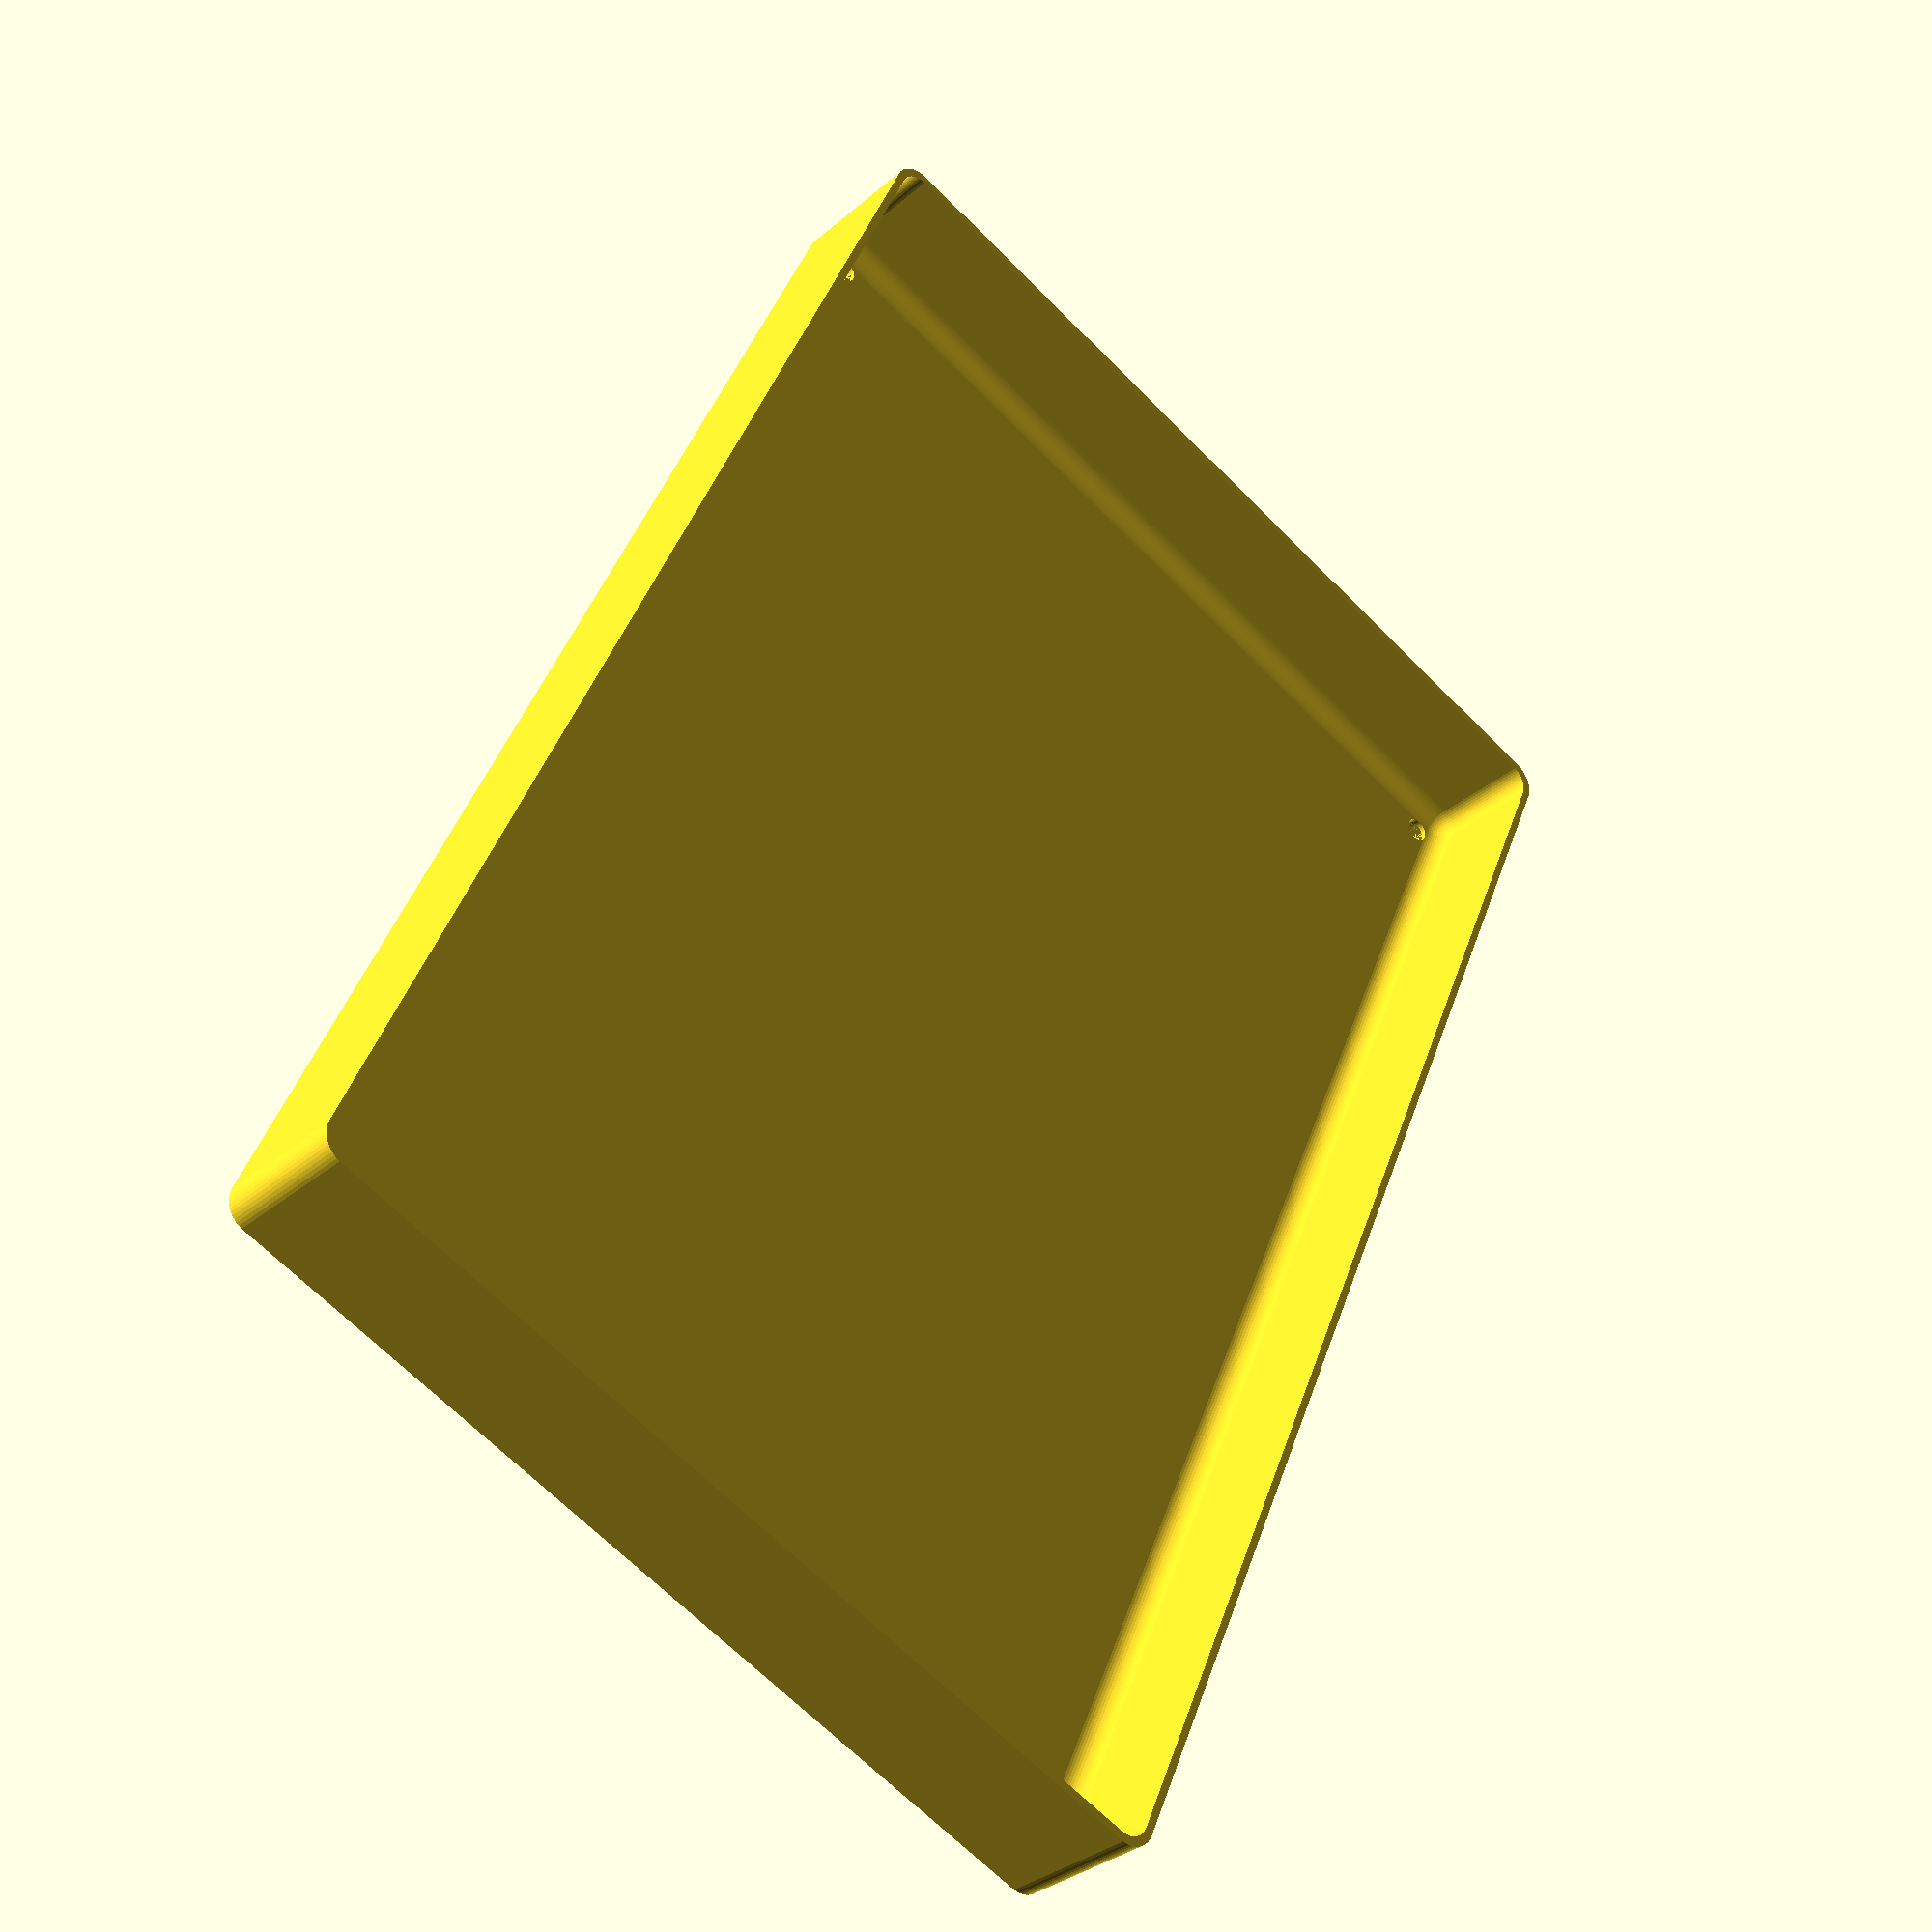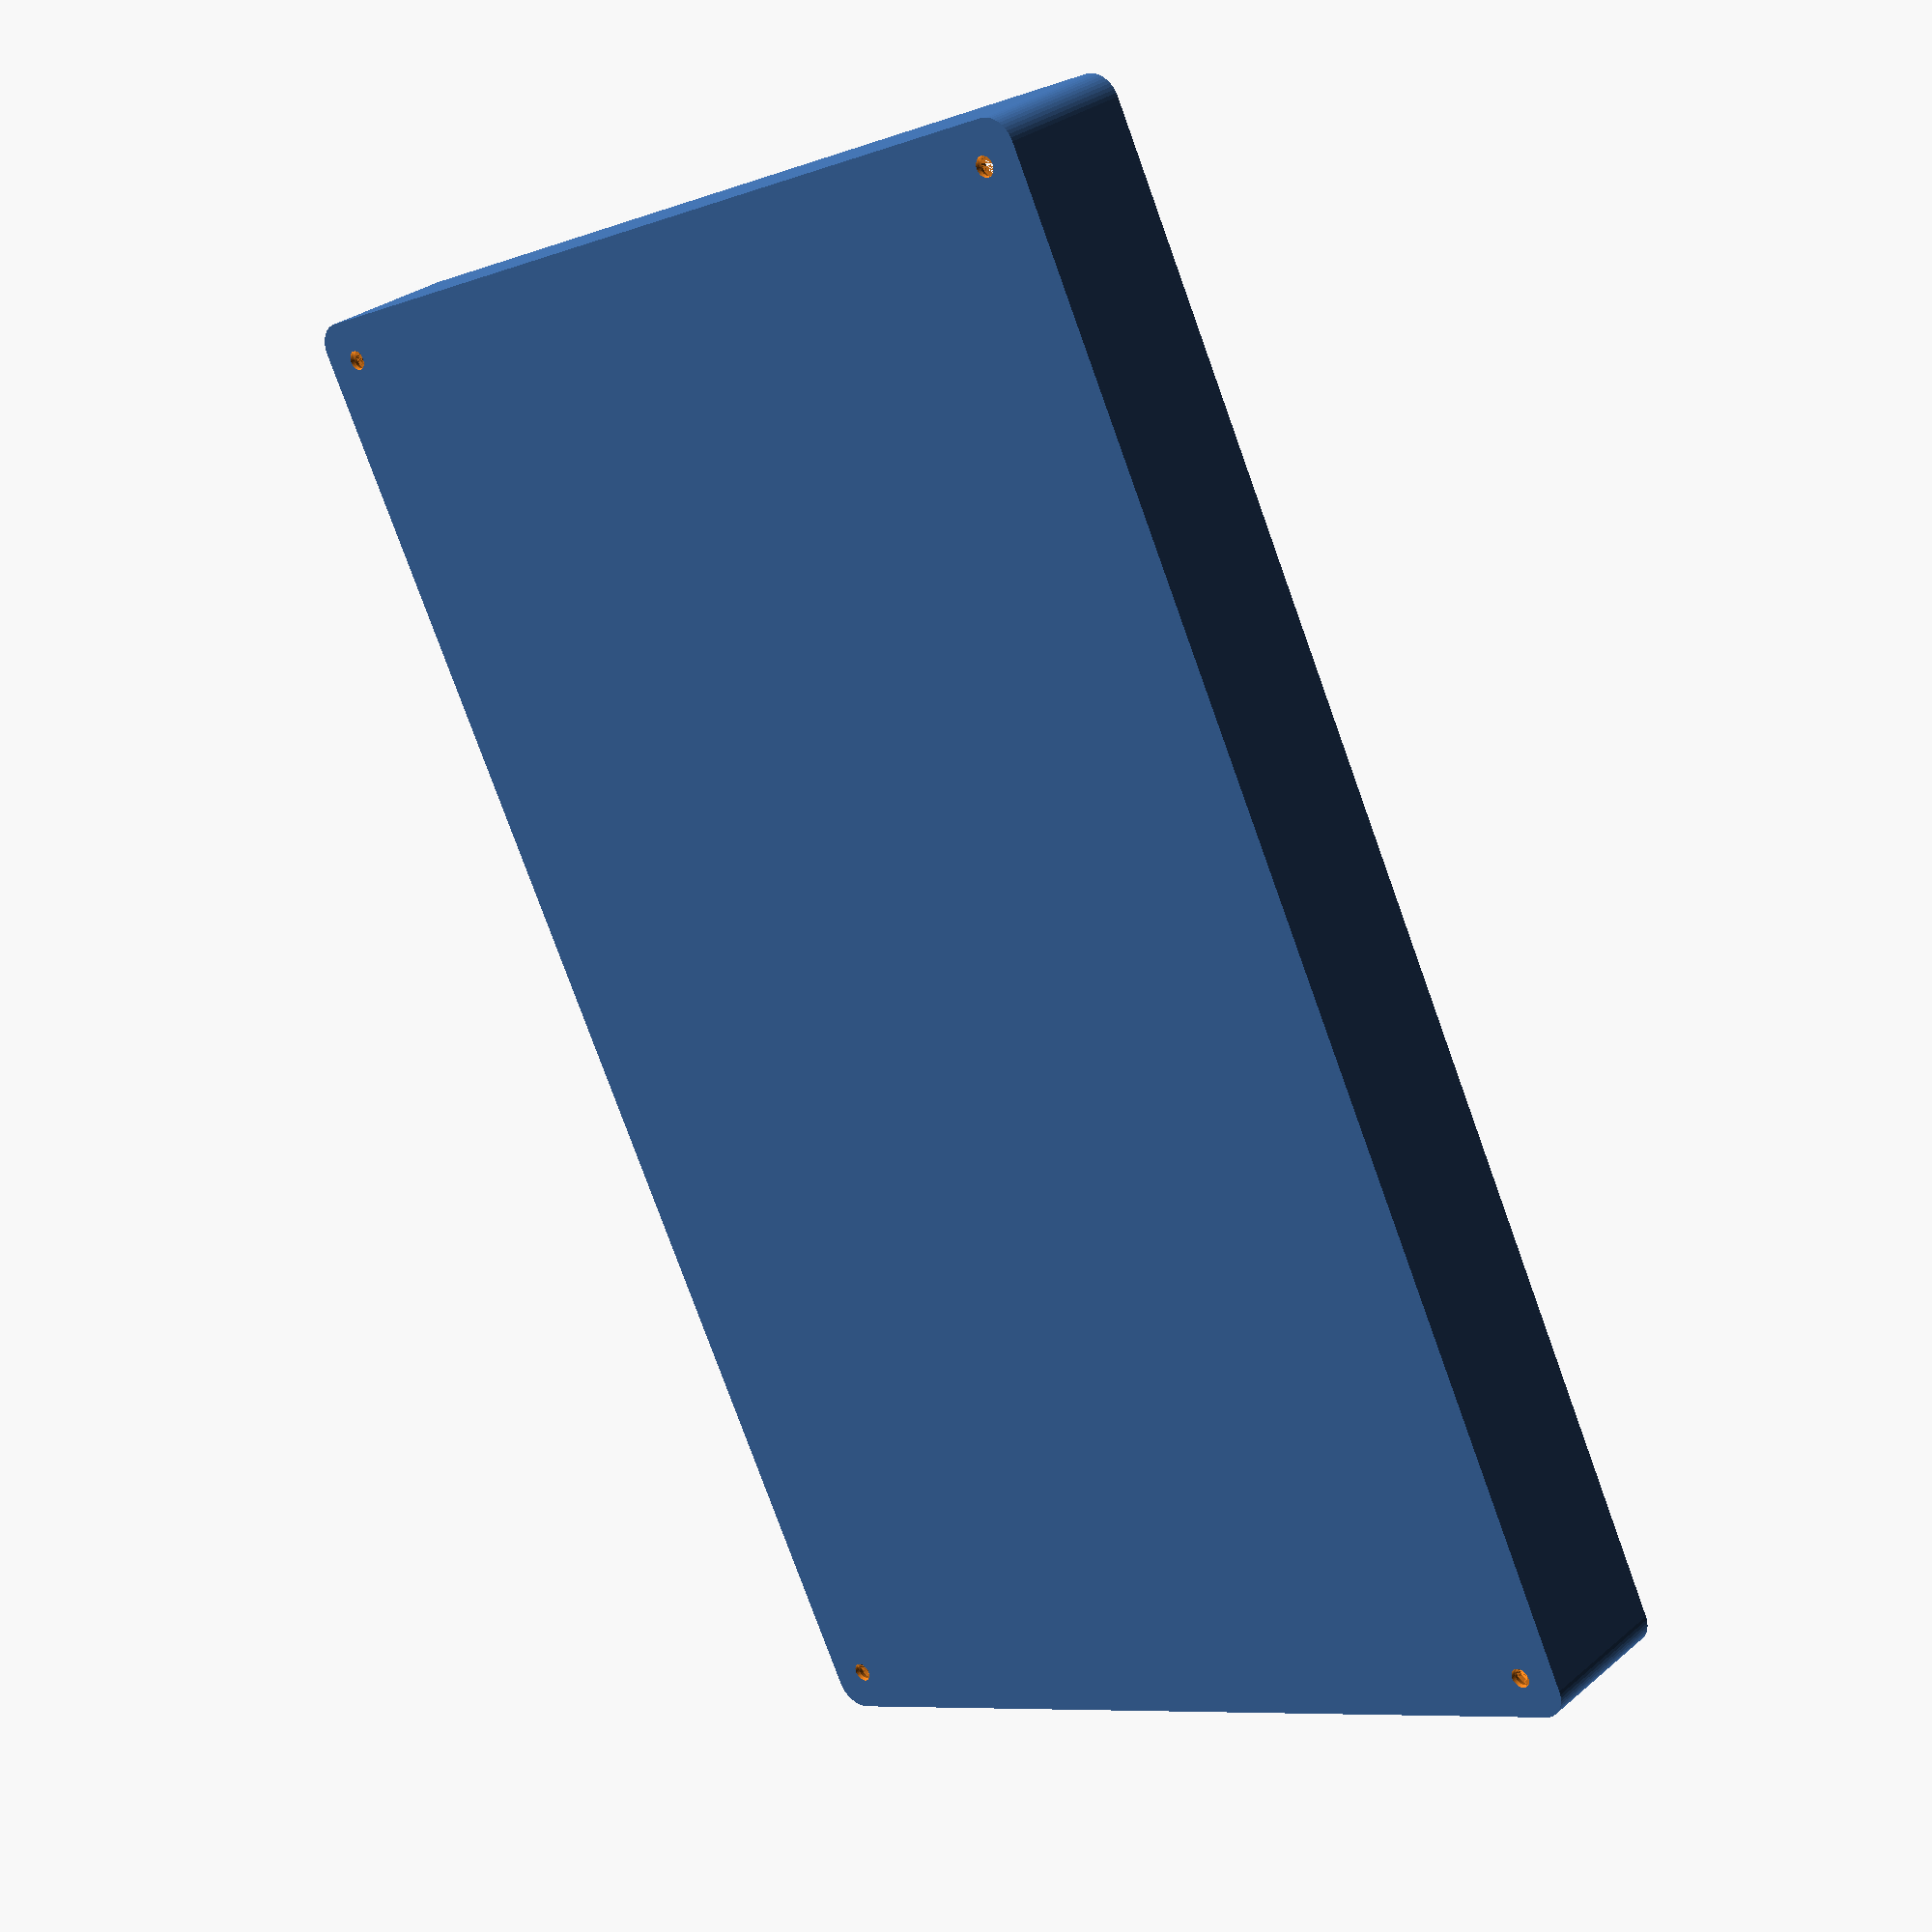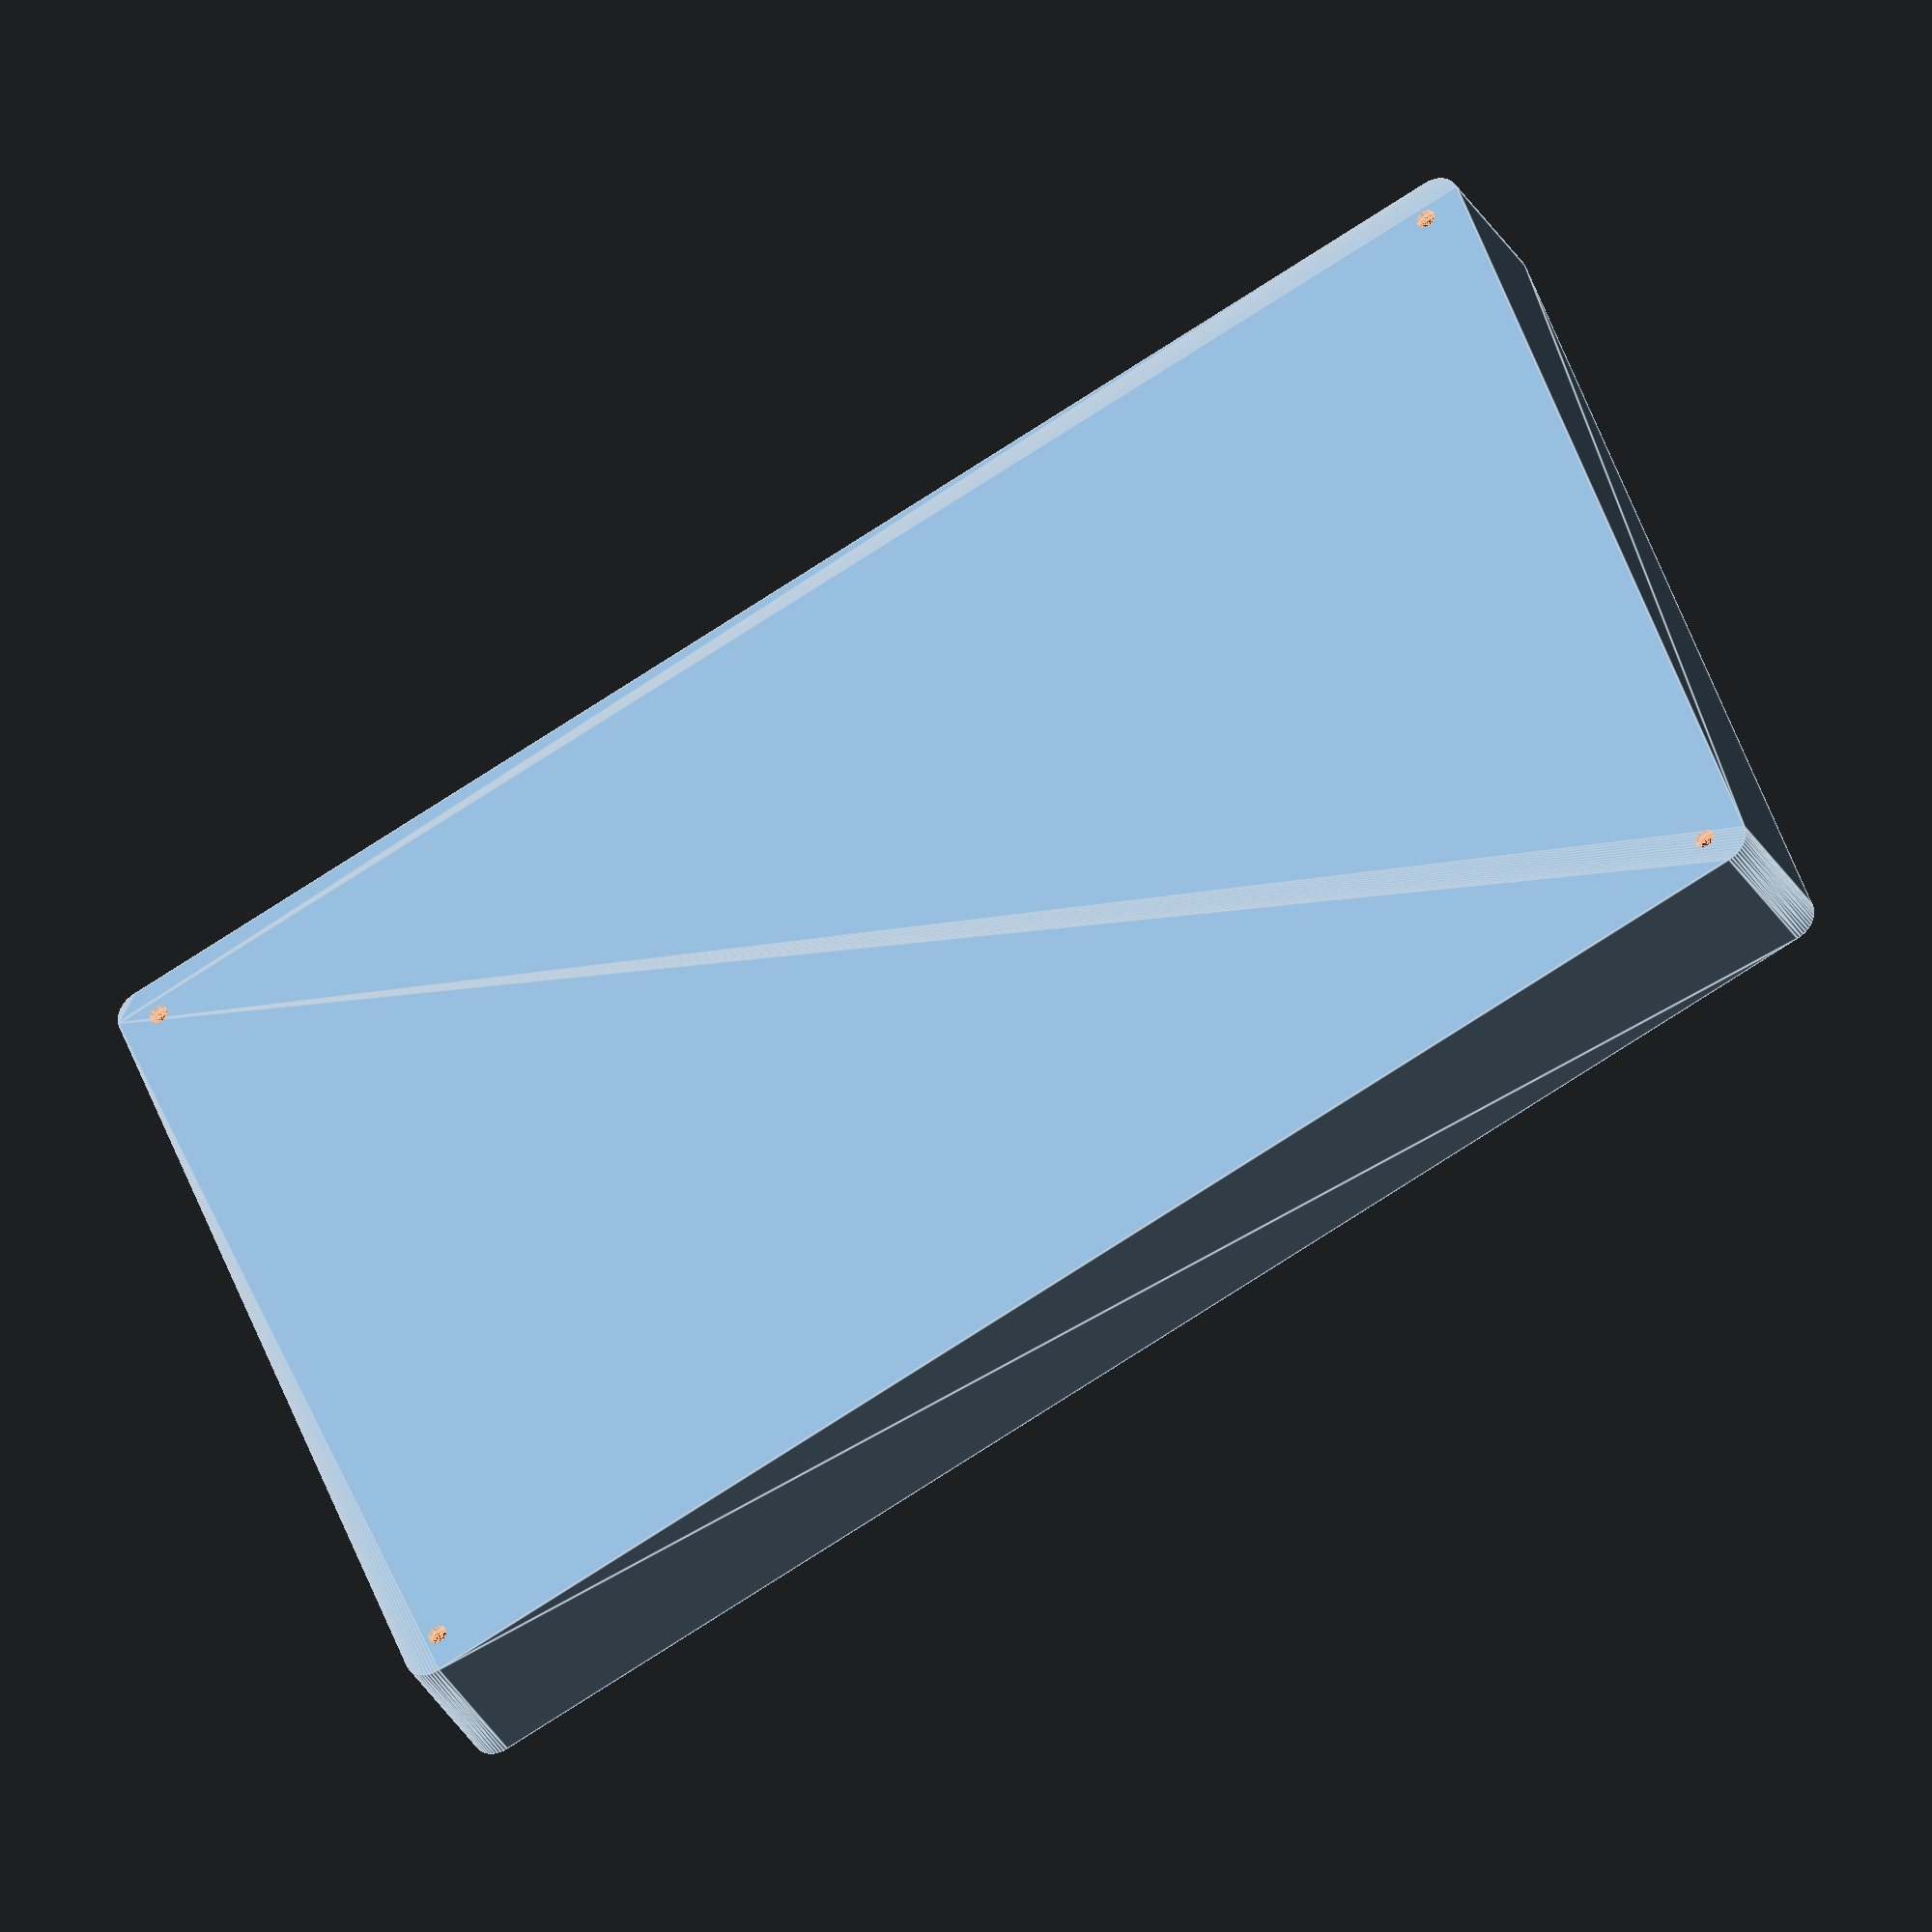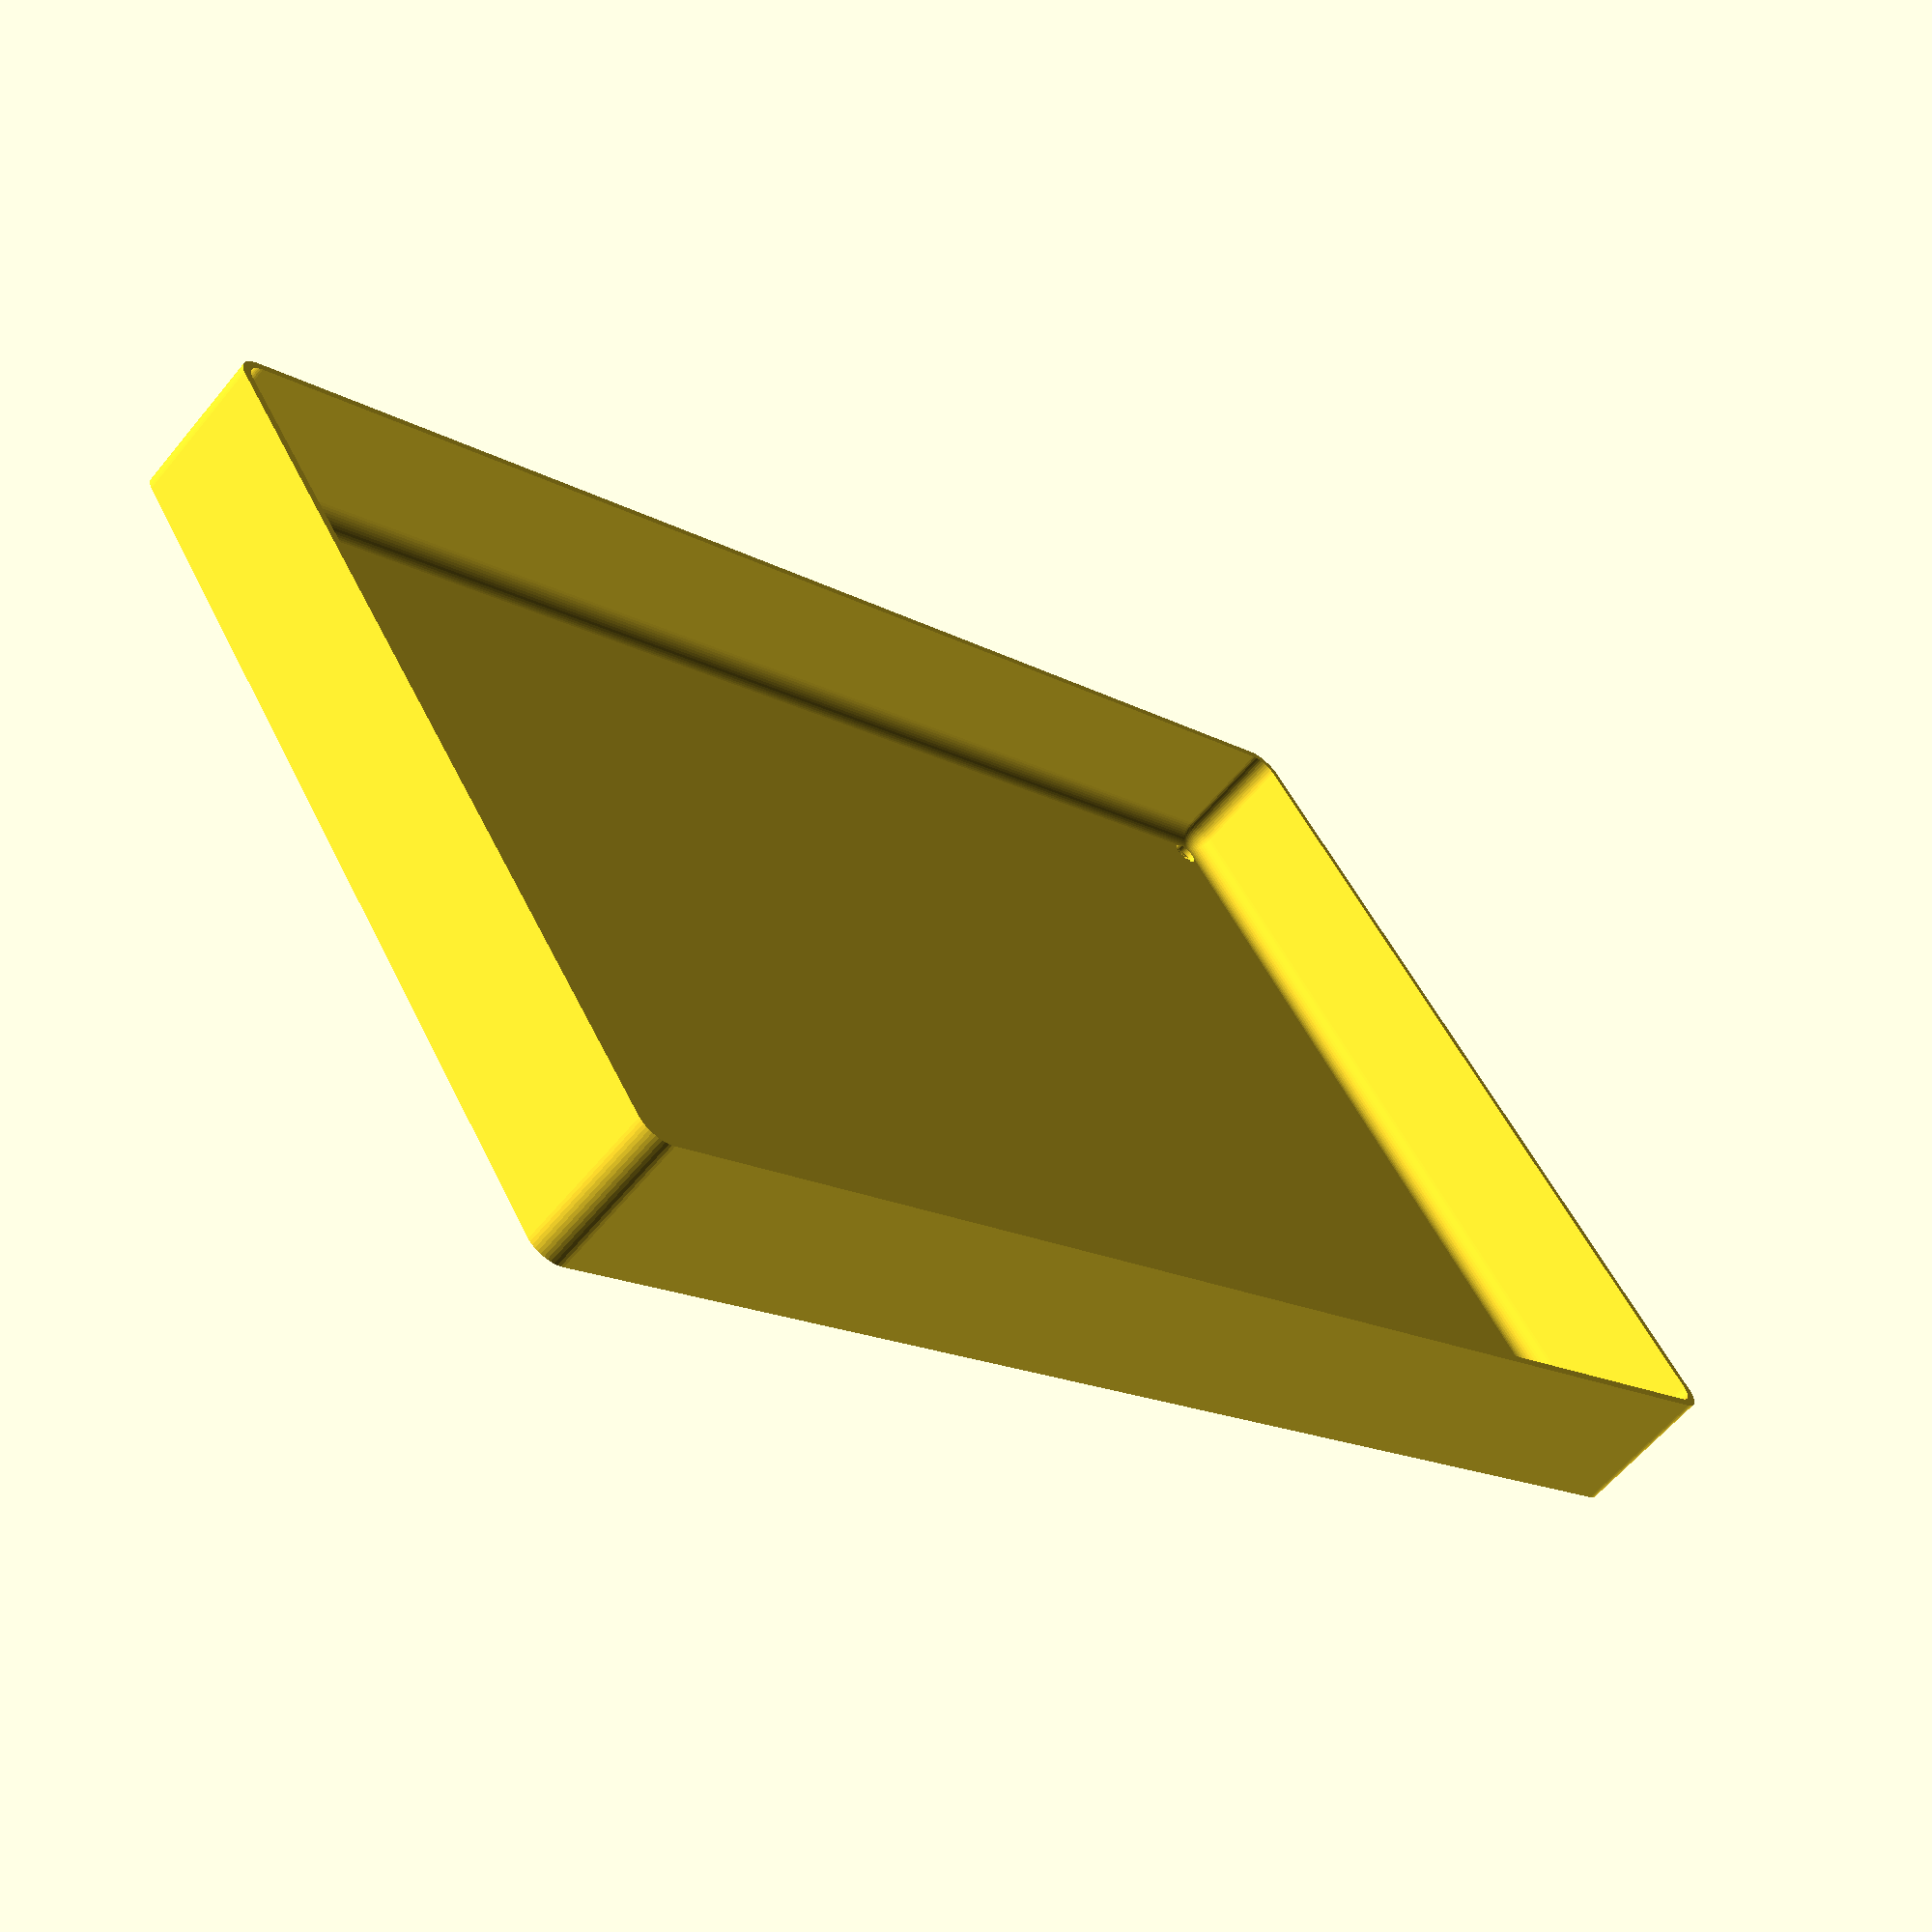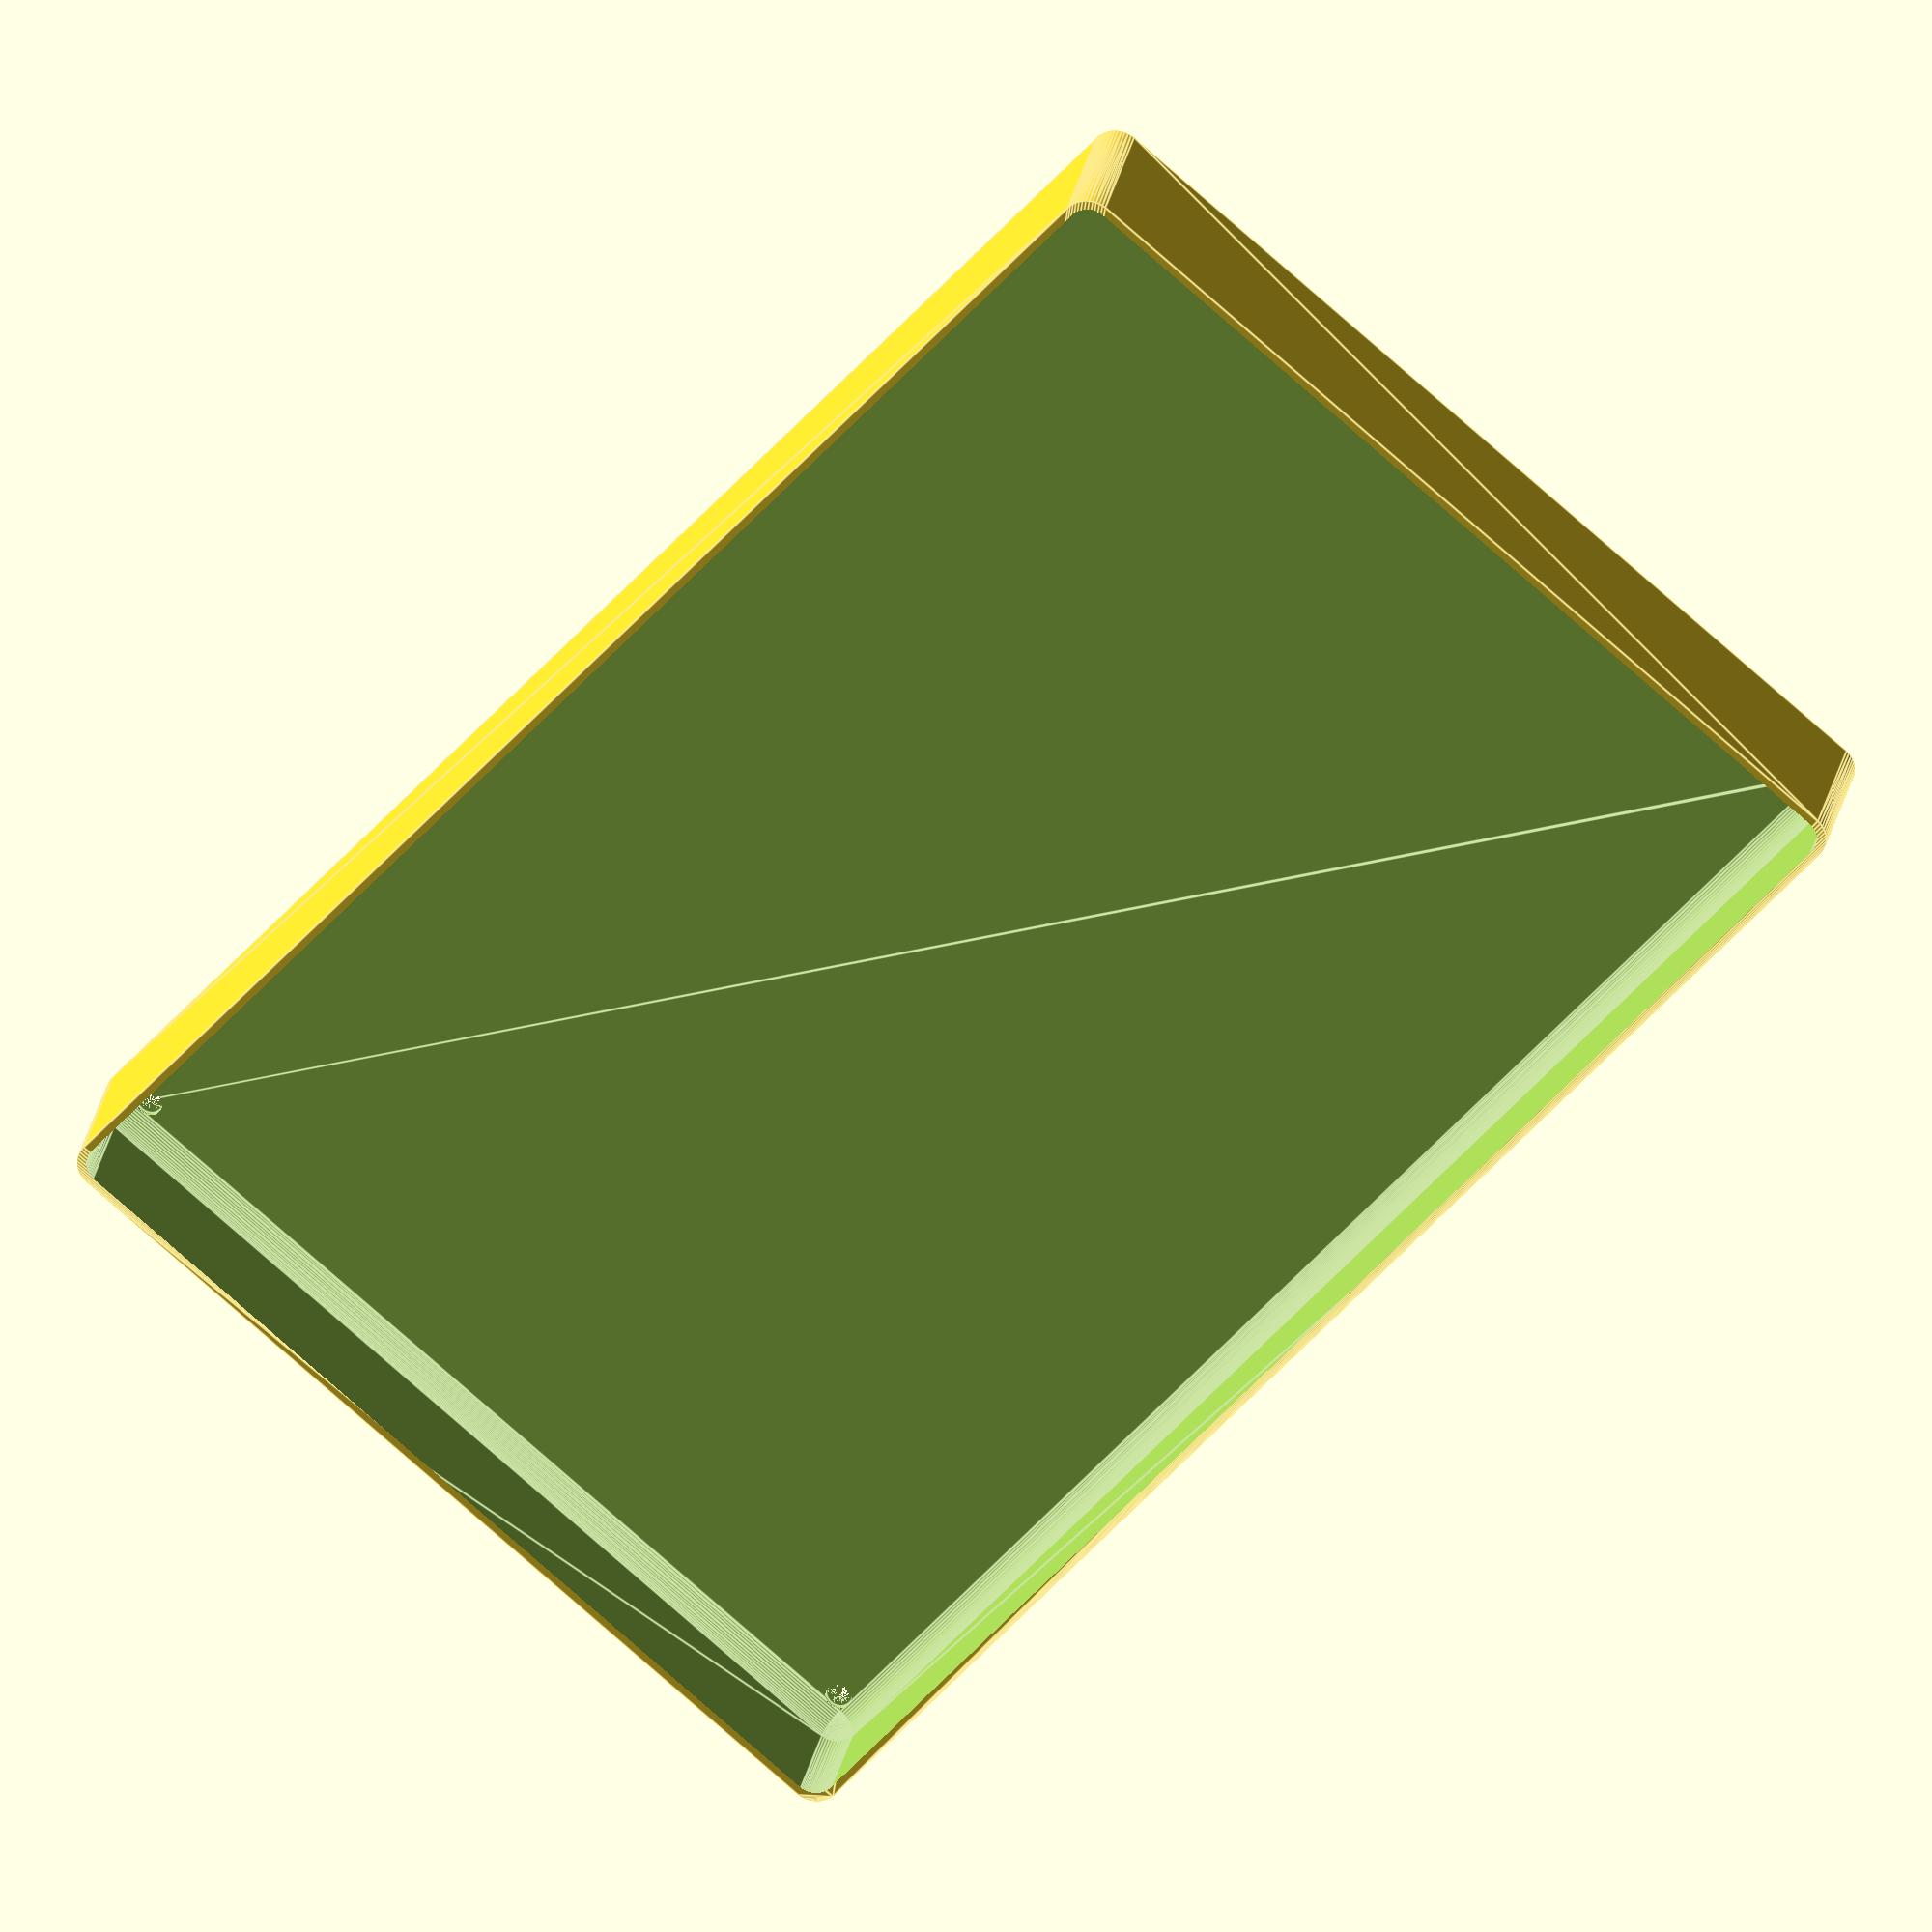
<openscad>
$fn = 50;


difference() {
	union() {
		hull() {
			translate(v = [-85.0000000000, 137.5000000000, 0]) {
				cylinder(h = 27, r = 5);
			}
			translate(v = [85.0000000000, 137.5000000000, 0]) {
				cylinder(h = 27, r = 5);
			}
			translate(v = [-85.0000000000, -137.5000000000, 0]) {
				cylinder(h = 27, r = 5);
			}
			translate(v = [85.0000000000, -137.5000000000, 0]) {
				cylinder(h = 27, r = 5);
			}
		}
	}
	union() {
		translate(v = [-82.5000000000, -135.0000000000, 2]) {
			rotate(a = [0, 0, 0]) {
				difference() {
					union() {
						translate(v = [0, 0, -1.7000000000]) {
							cylinder(h = 1.7000000000, r1 = 1.5000000000, r2 = 2.4000000000);
						}
						cylinder(h = 50, r = 2.4000000000);
						translate(v = [0, 0, -6.0000000000]) {
							cylinder(h = 6, r = 1.5000000000);
						}
						translate(v = [0, 0, -6.0000000000]) {
							cylinder(h = 6, r = 1.8000000000);
						}
						translate(v = [0, 0, -6.0000000000]) {
							cylinder(h = 6, r = 1.5000000000);
						}
					}
					union();
				}
			}
		}
		translate(v = [82.5000000000, -135.0000000000, 2]) {
			rotate(a = [0, 0, 0]) {
				difference() {
					union() {
						translate(v = [0, 0, -1.7000000000]) {
							cylinder(h = 1.7000000000, r1 = 1.5000000000, r2 = 2.4000000000);
						}
						cylinder(h = 50, r = 2.4000000000);
						translate(v = [0, 0, -6.0000000000]) {
							cylinder(h = 6, r = 1.5000000000);
						}
						translate(v = [0, 0, -6.0000000000]) {
							cylinder(h = 6, r = 1.8000000000);
						}
						translate(v = [0, 0, -6.0000000000]) {
							cylinder(h = 6, r = 1.5000000000);
						}
					}
					union();
				}
			}
		}
		translate(v = [-82.5000000000, 135.0000000000, 2]) {
			rotate(a = [0, 0, 0]) {
				difference() {
					union() {
						translate(v = [0, 0, -1.7000000000]) {
							cylinder(h = 1.7000000000, r1 = 1.5000000000, r2 = 2.4000000000);
						}
						cylinder(h = 50, r = 2.4000000000);
						translate(v = [0, 0, -6.0000000000]) {
							cylinder(h = 6, r = 1.5000000000);
						}
						translate(v = [0, 0, -6.0000000000]) {
							cylinder(h = 6, r = 1.8000000000);
						}
						translate(v = [0, 0, -6.0000000000]) {
							cylinder(h = 6, r = 1.5000000000);
						}
					}
					union();
				}
			}
		}
		translate(v = [82.5000000000, 135.0000000000, 2]) {
			rotate(a = [0, 0, 0]) {
				difference() {
					union() {
						translate(v = [0, 0, -1.7000000000]) {
							cylinder(h = 1.7000000000, r1 = 1.5000000000, r2 = 2.4000000000);
						}
						cylinder(h = 50, r = 2.4000000000);
						translate(v = [0, 0, -6.0000000000]) {
							cylinder(h = 6, r = 1.5000000000);
						}
						translate(v = [0, 0, -6.0000000000]) {
							cylinder(h = 6, r = 1.8000000000);
						}
						translate(v = [0, 0, -6.0000000000]) {
							cylinder(h = 6, r = 1.5000000000);
						}
					}
					union();
				}
			}
		}
		translate(v = [0, 0, 3]) {
			hull() {
				union() {
					translate(v = [-84.5000000000, 137.0000000000, 4]) {
						cylinder(h = 39, r = 4);
					}
					translate(v = [-84.5000000000, 137.0000000000, 4]) {
						sphere(r = 4);
					}
					translate(v = [-84.5000000000, 137.0000000000, 43]) {
						sphere(r = 4);
					}
				}
				union() {
					translate(v = [84.5000000000, 137.0000000000, 4]) {
						cylinder(h = 39, r = 4);
					}
					translate(v = [84.5000000000, 137.0000000000, 4]) {
						sphere(r = 4);
					}
					translate(v = [84.5000000000, 137.0000000000, 43]) {
						sphere(r = 4);
					}
				}
				union() {
					translate(v = [-84.5000000000, -137.0000000000, 4]) {
						cylinder(h = 39, r = 4);
					}
					translate(v = [-84.5000000000, -137.0000000000, 4]) {
						sphere(r = 4);
					}
					translate(v = [-84.5000000000, -137.0000000000, 43]) {
						sphere(r = 4);
					}
				}
				union() {
					translate(v = [84.5000000000, -137.0000000000, 4]) {
						cylinder(h = 39, r = 4);
					}
					translate(v = [84.5000000000, -137.0000000000, 4]) {
						sphere(r = 4);
					}
					translate(v = [84.5000000000, -137.0000000000, 43]) {
						sphere(r = 4);
					}
				}
			}
		}
	}
}
</openscad>
<views>
elev=212.5 azim=23.4 roll=220.1 proj=p view=wireframe
elev=330.3 azim=206.0 roll=219.5 proj=p view=solid
elev=36.0 azim=289.8 roll=207.1 proj=o view=edges
elev=241.3 azim=236.9 roll=219.4 proj=p view=solid
elev=331.7 azim=40.6 roll=11.0 proj=o view=edges
</views>
